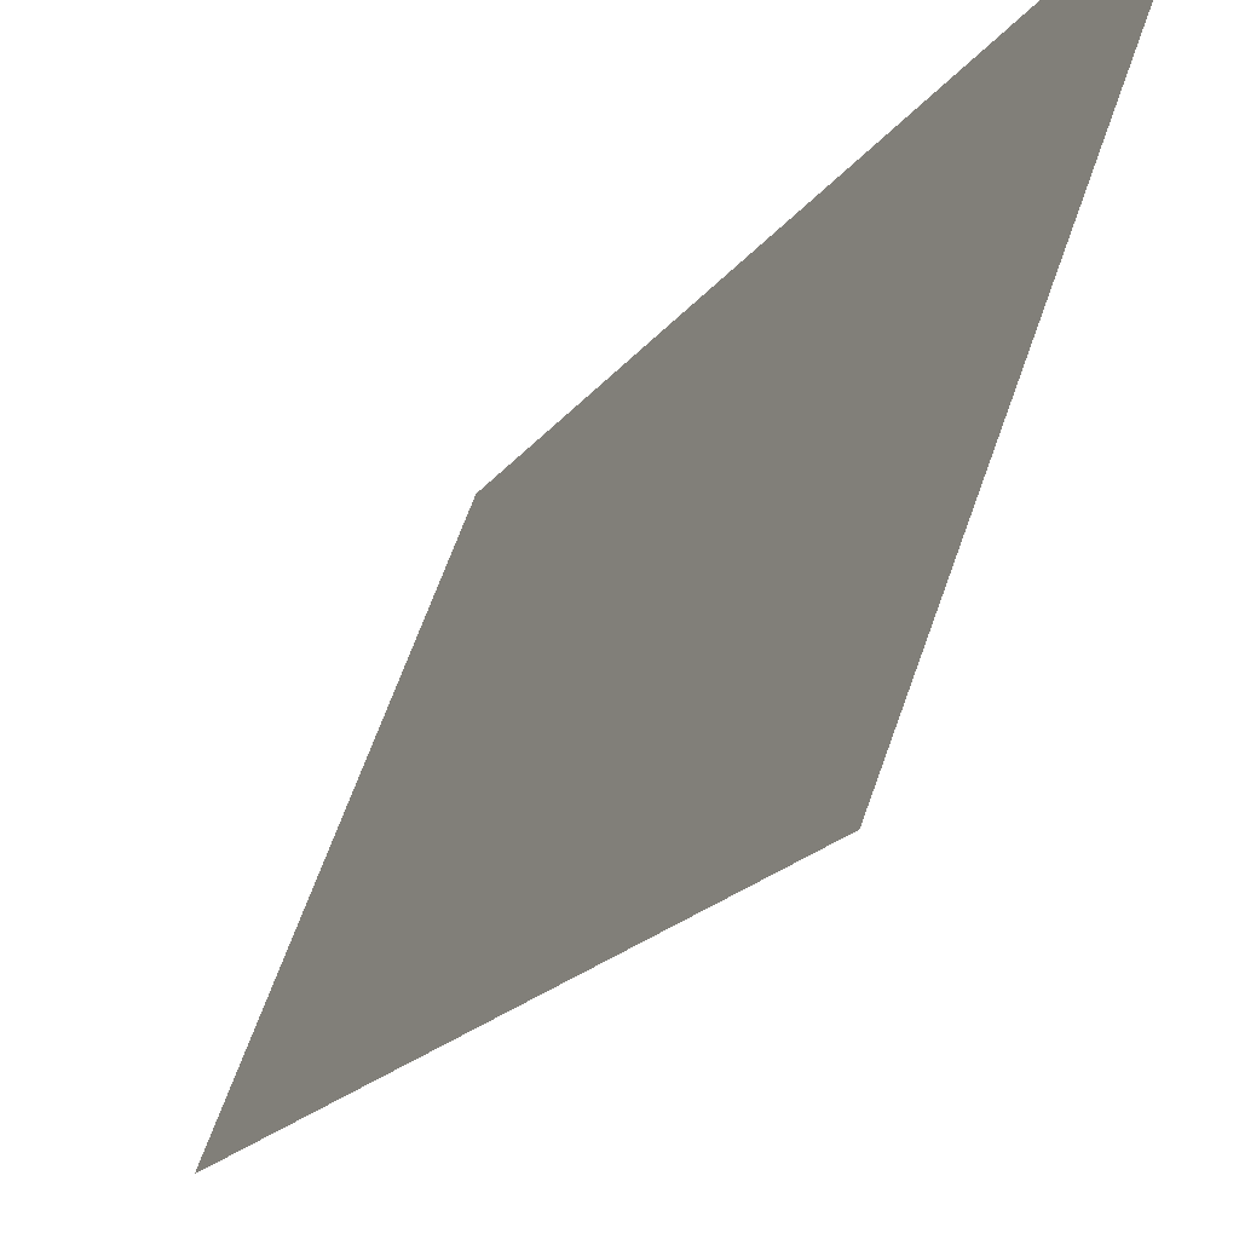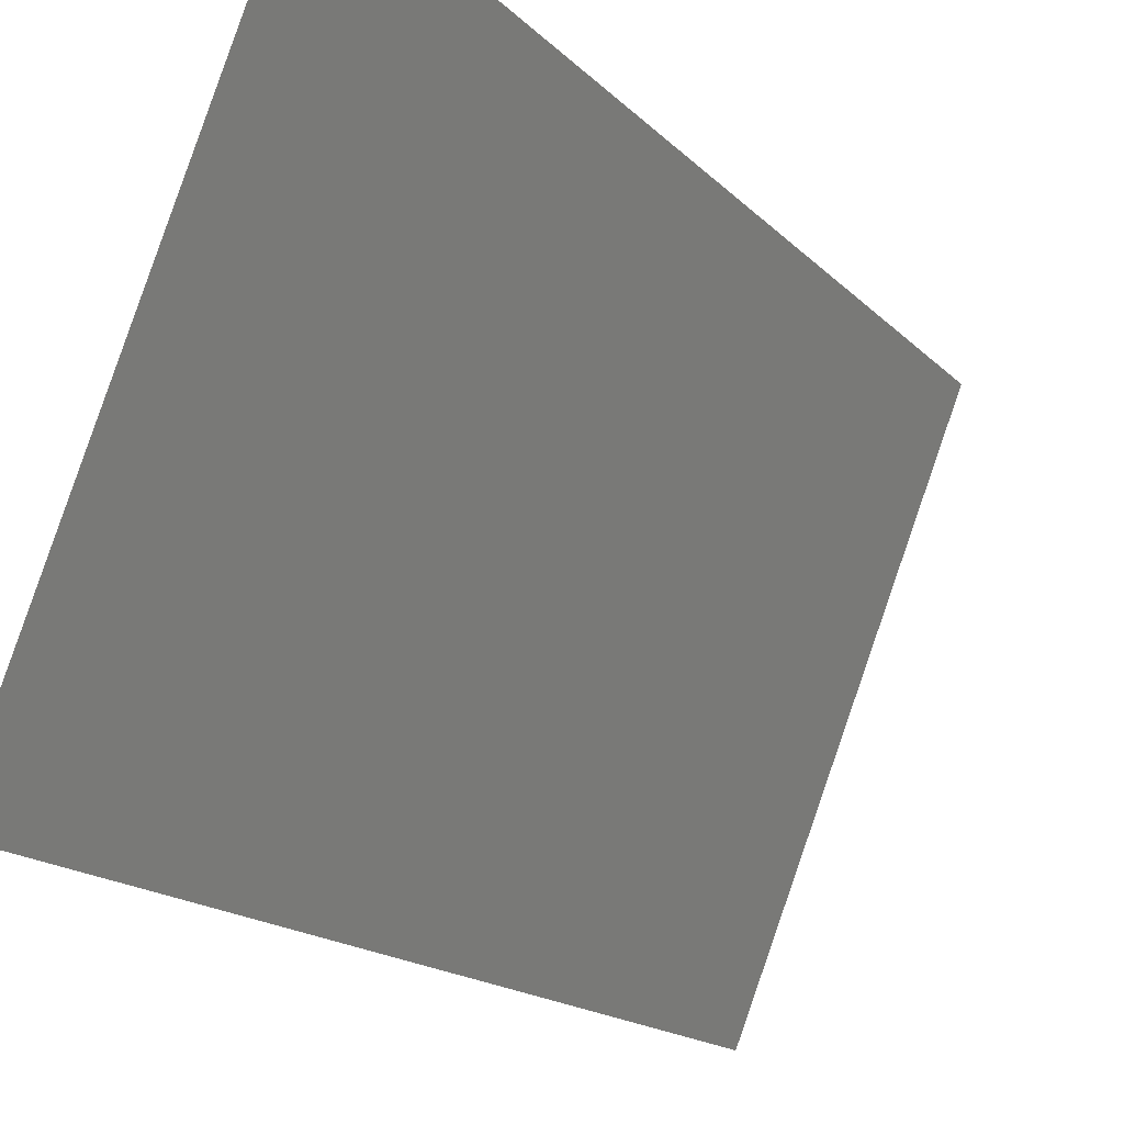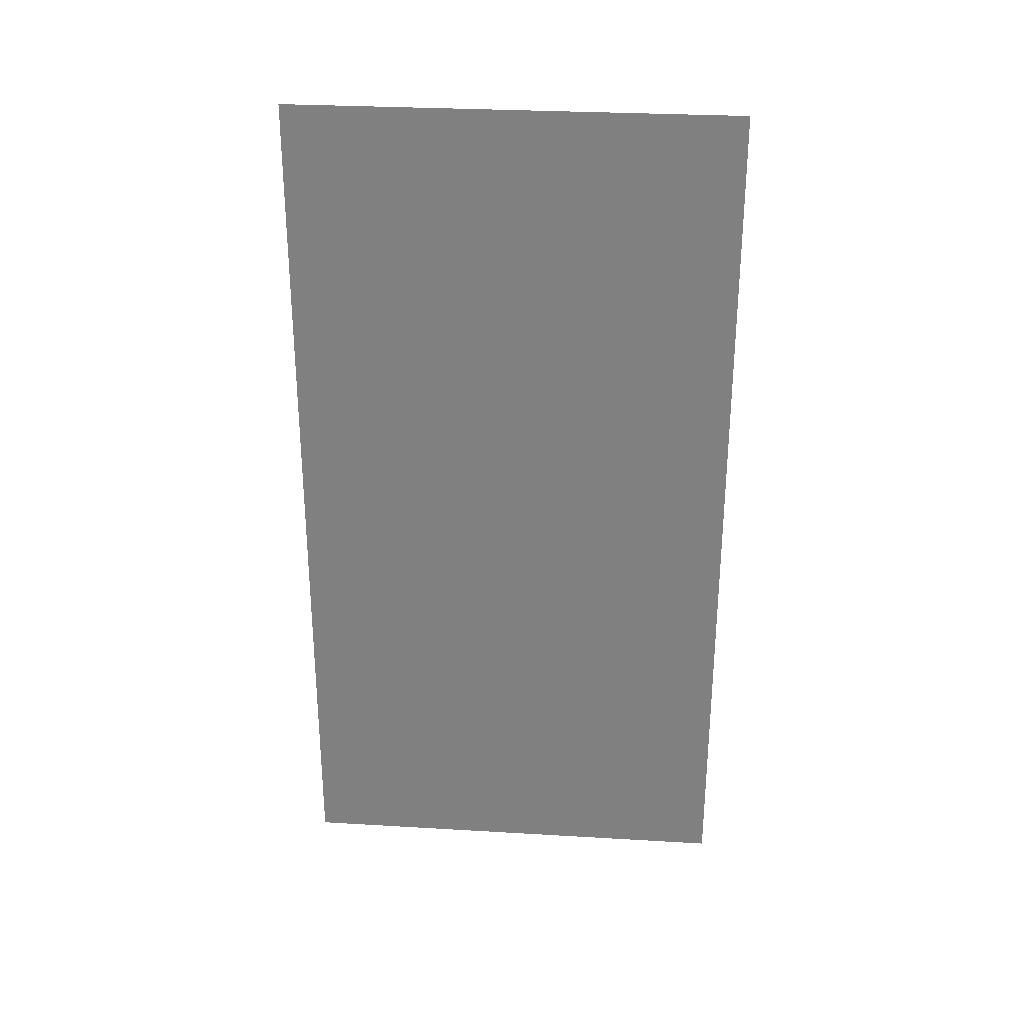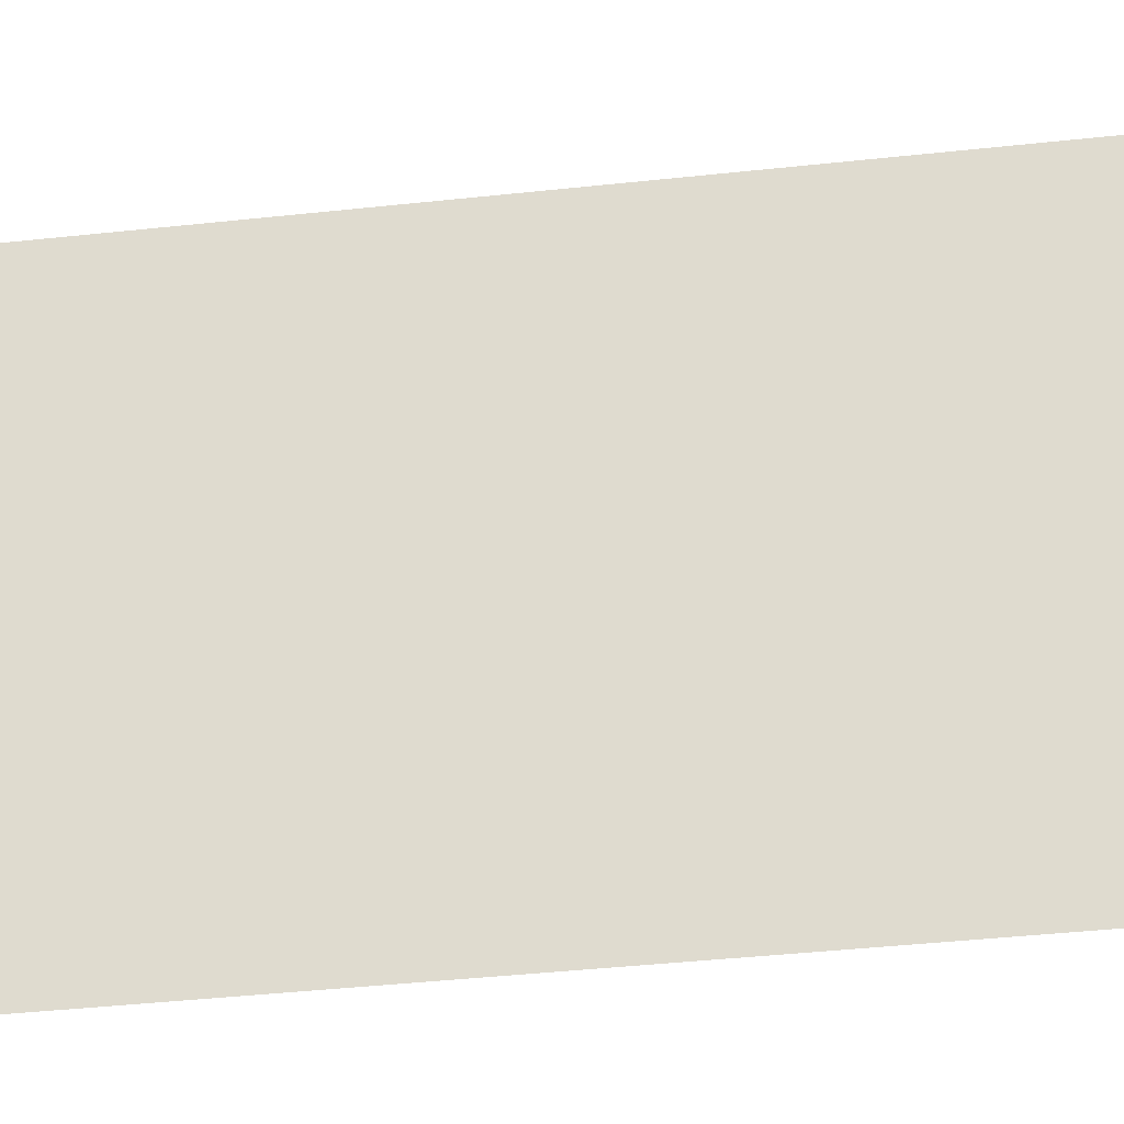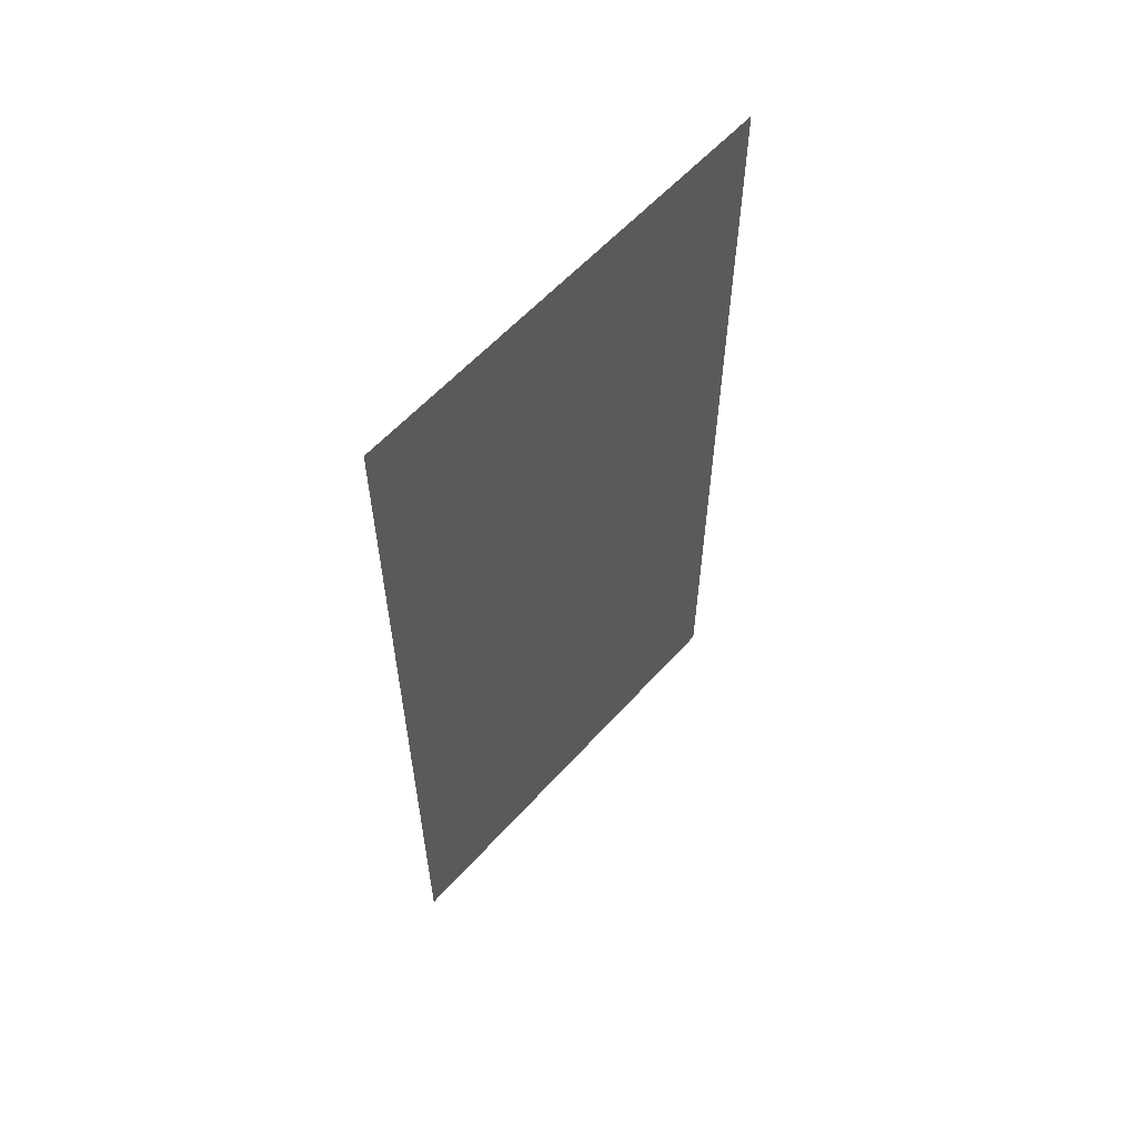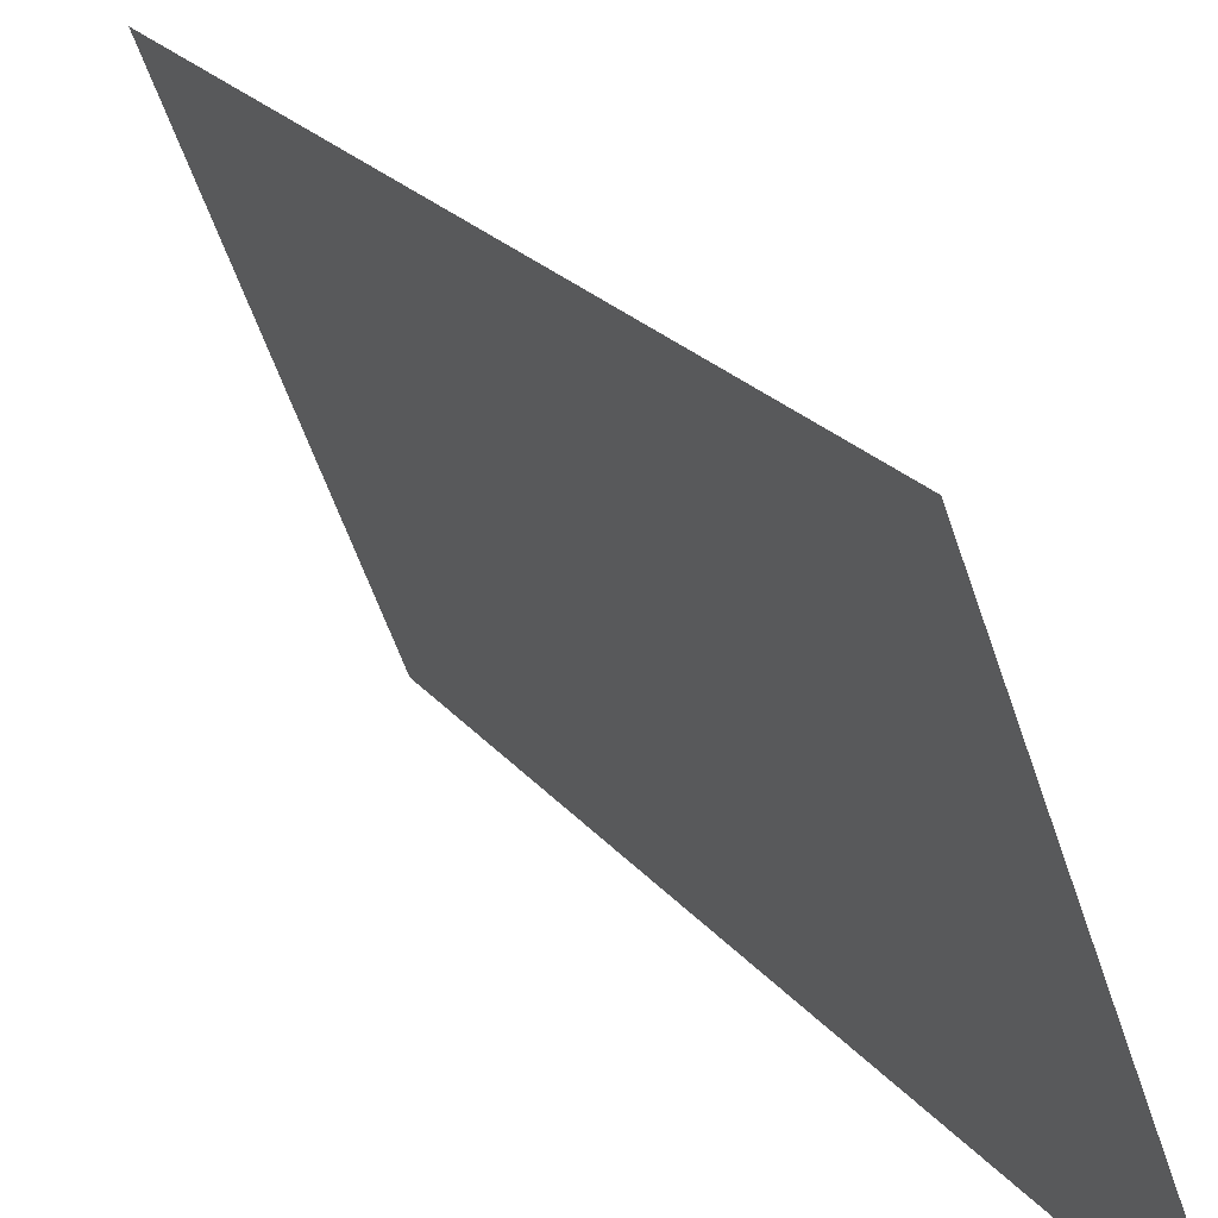
<metadata>
{"format":"obj","ext":"obj","renderer":"f3d","projection":"perspective","resolution":1024,"background":"white","views":[{"elev":-16.7,"azim":-21.7,"up":"+Z"},{"elev":-14.2,"azim":24.8,"up":"+Z"},{"elev":29.2,"azim":-63.9,"up":"+Y"},{"elev":-44.3,"azim":97.1,"up":"+Z"},{"elev":58.9,"azim":-117.3,"up":"+Y"},{"elev":21.1,"azim":153.6,"up":"+Z"}]}
</metadata>
<code>
o Door0
v -0.1192 0.35 -0.3091
v -0.184 0.35 -0.477
v -0.184 0 -0.477
v -0.1192 0 -0.3091
g Door0
f 1 2 3 4

</code>
